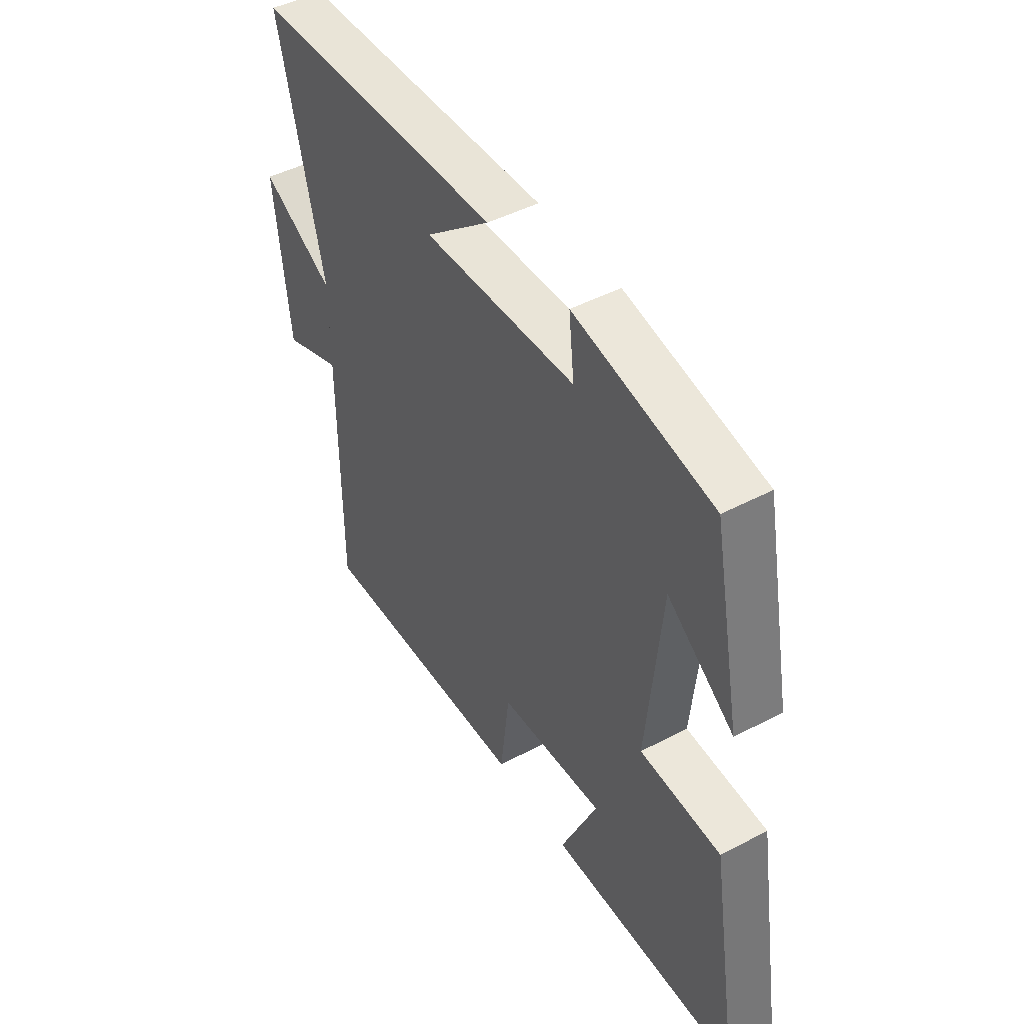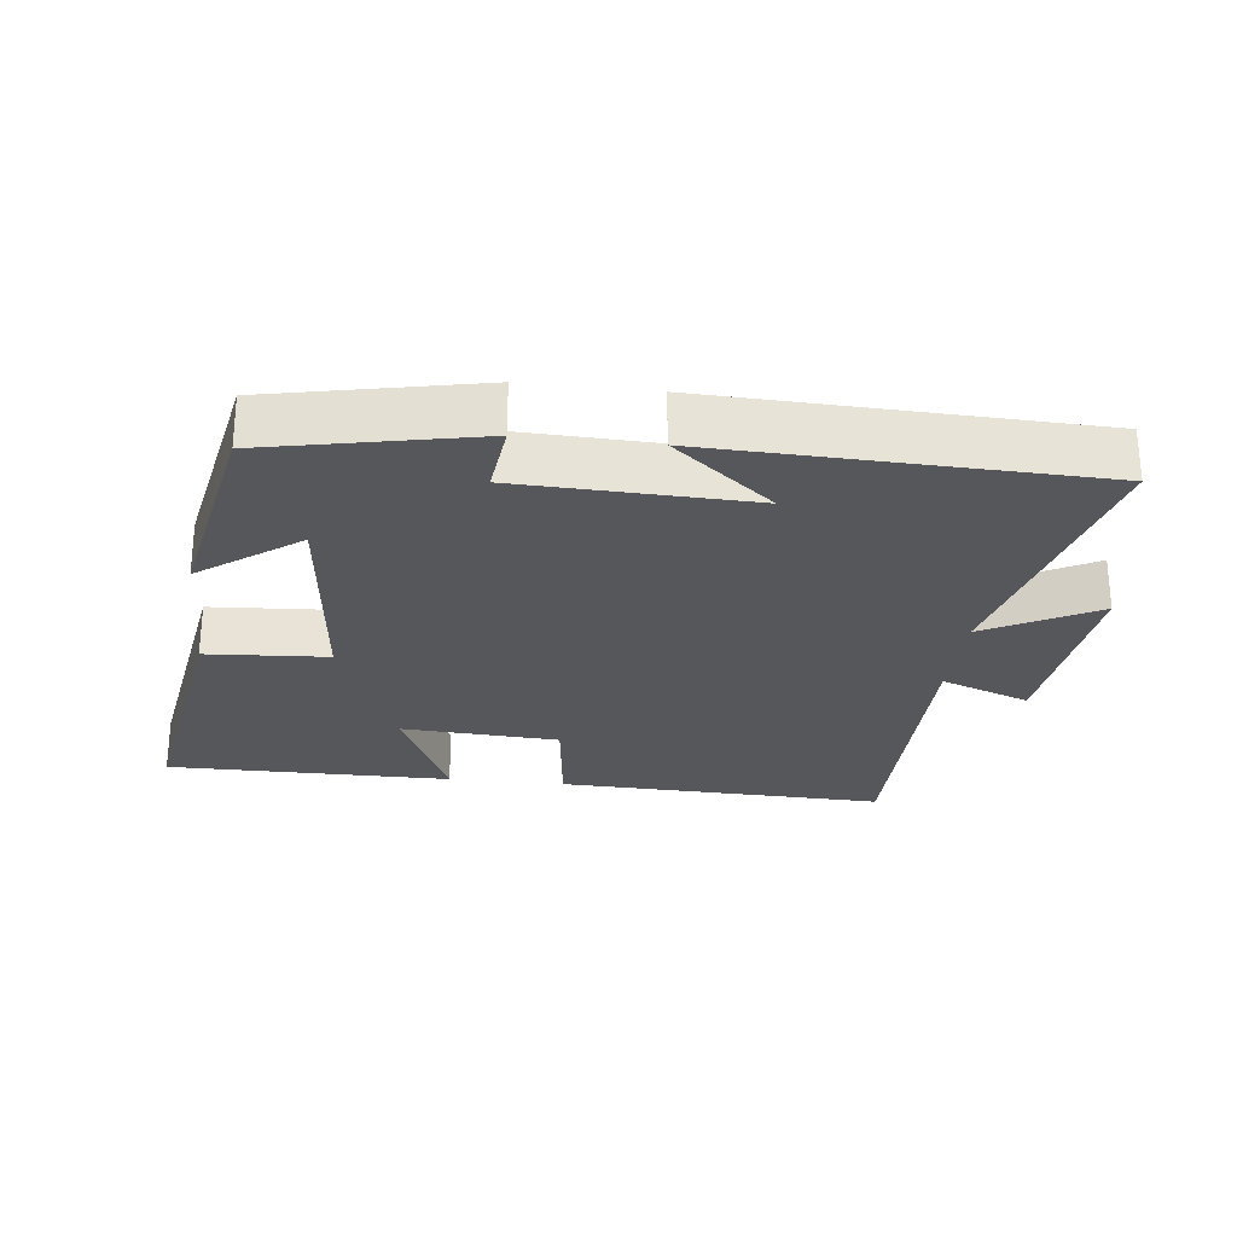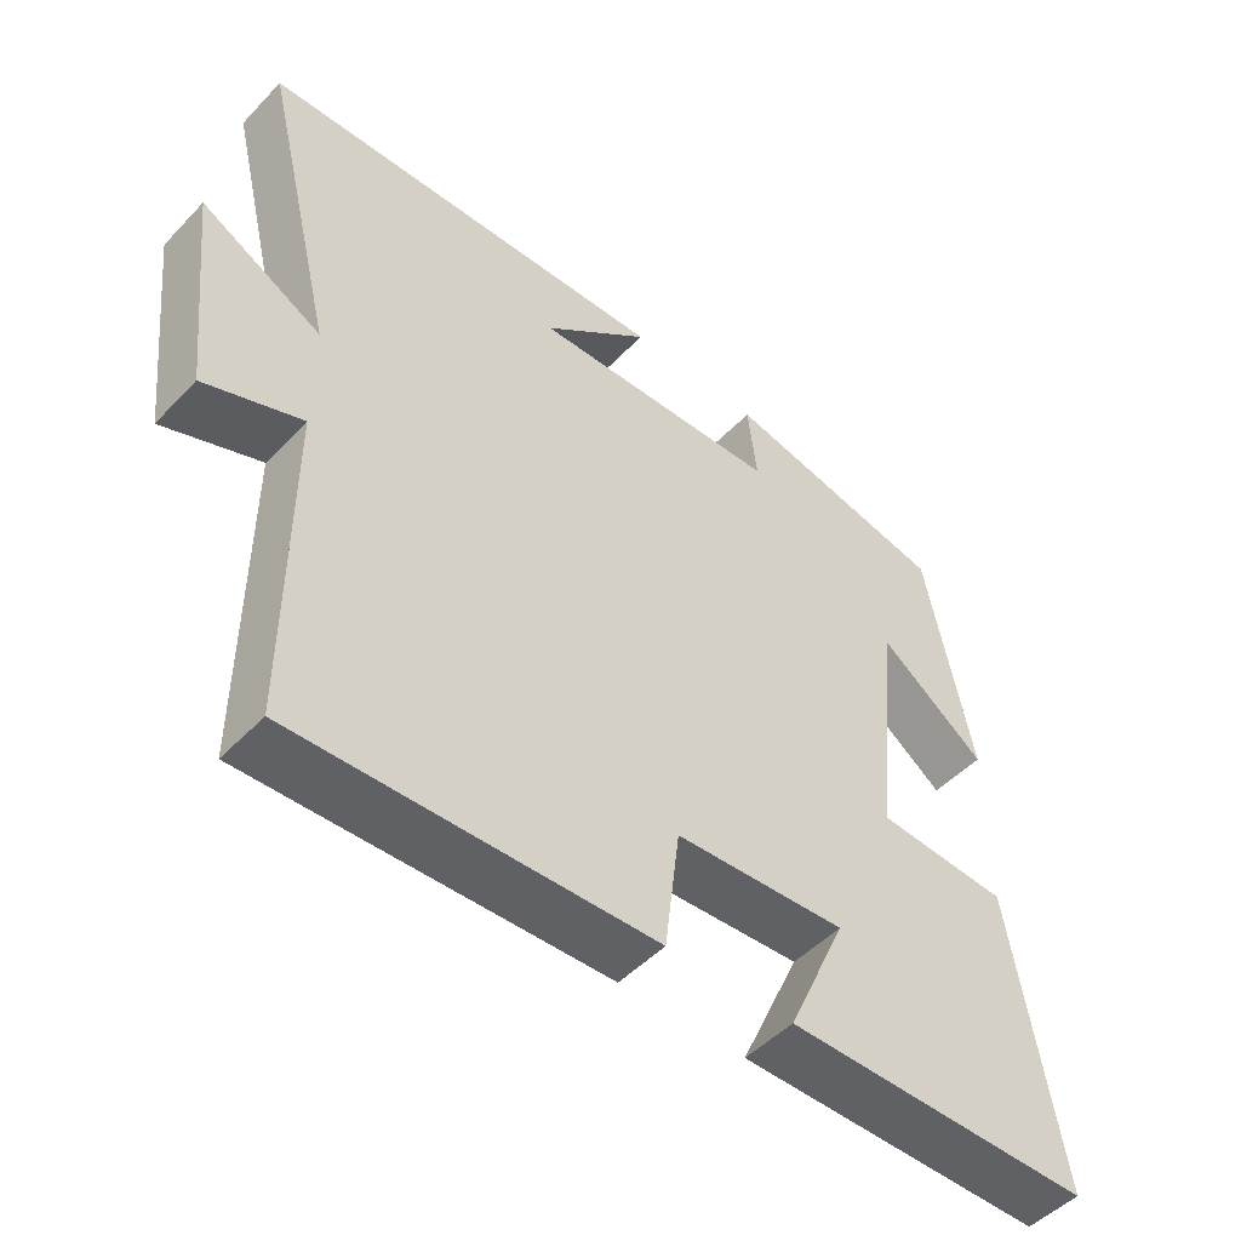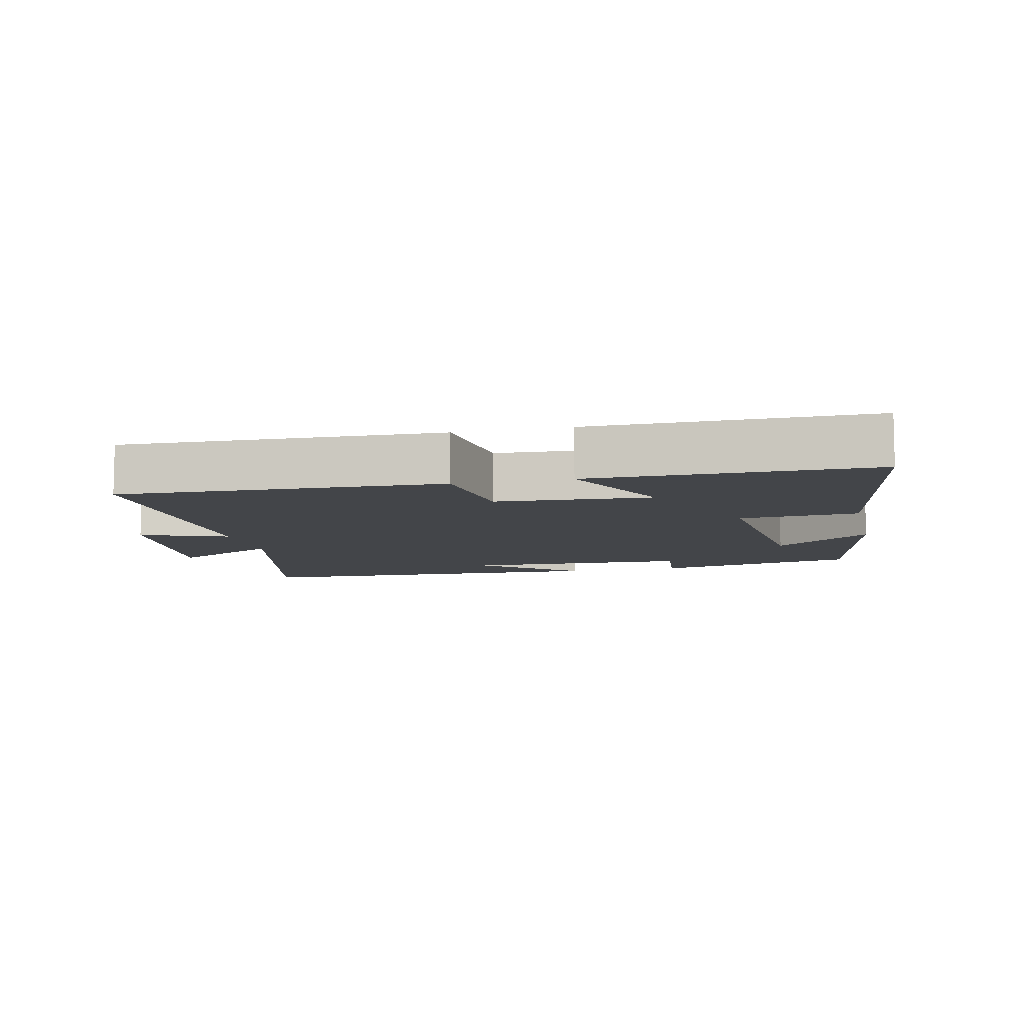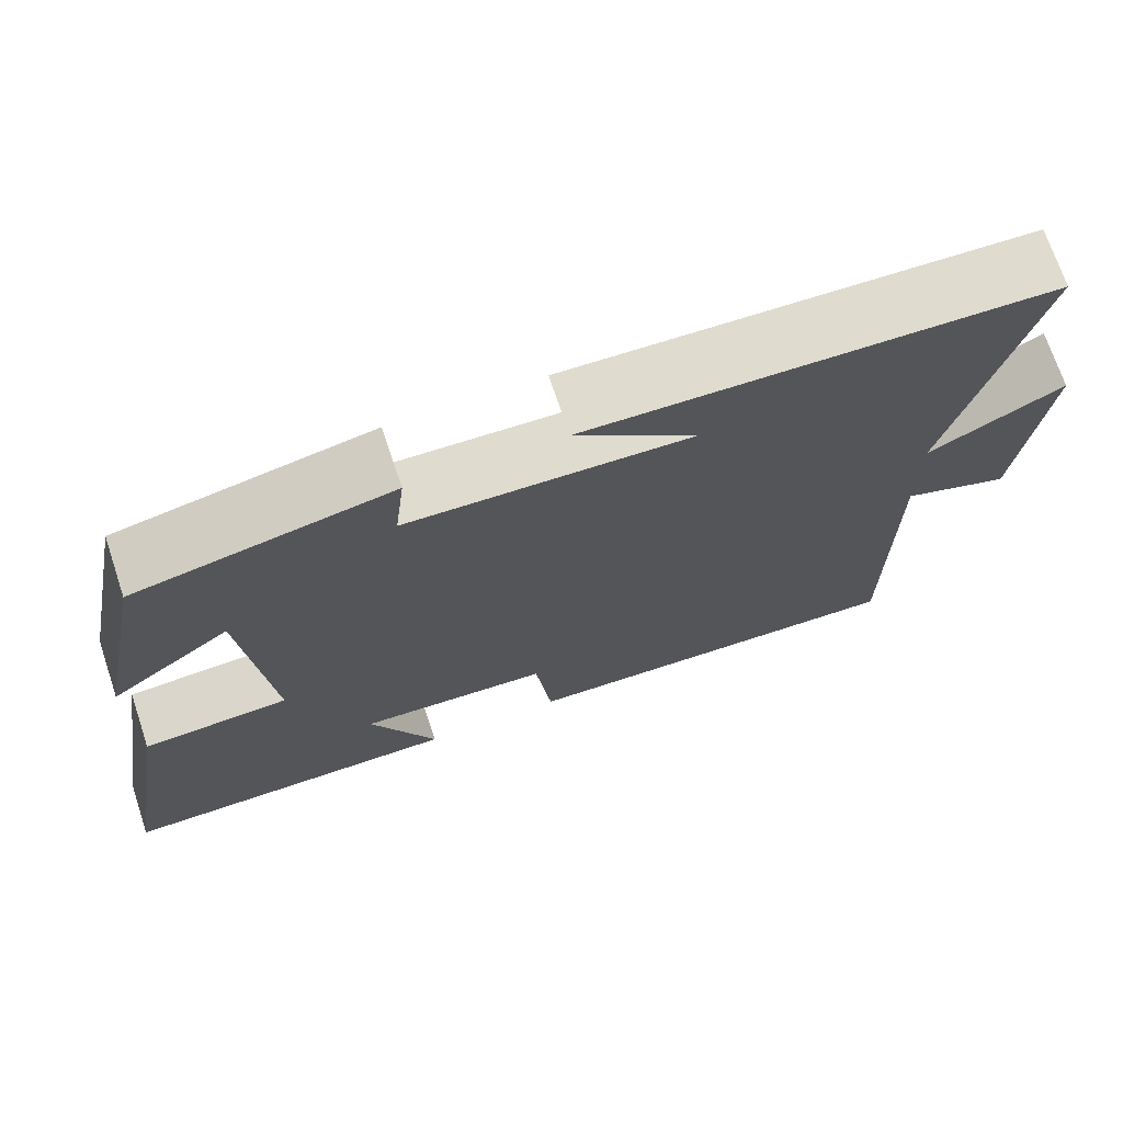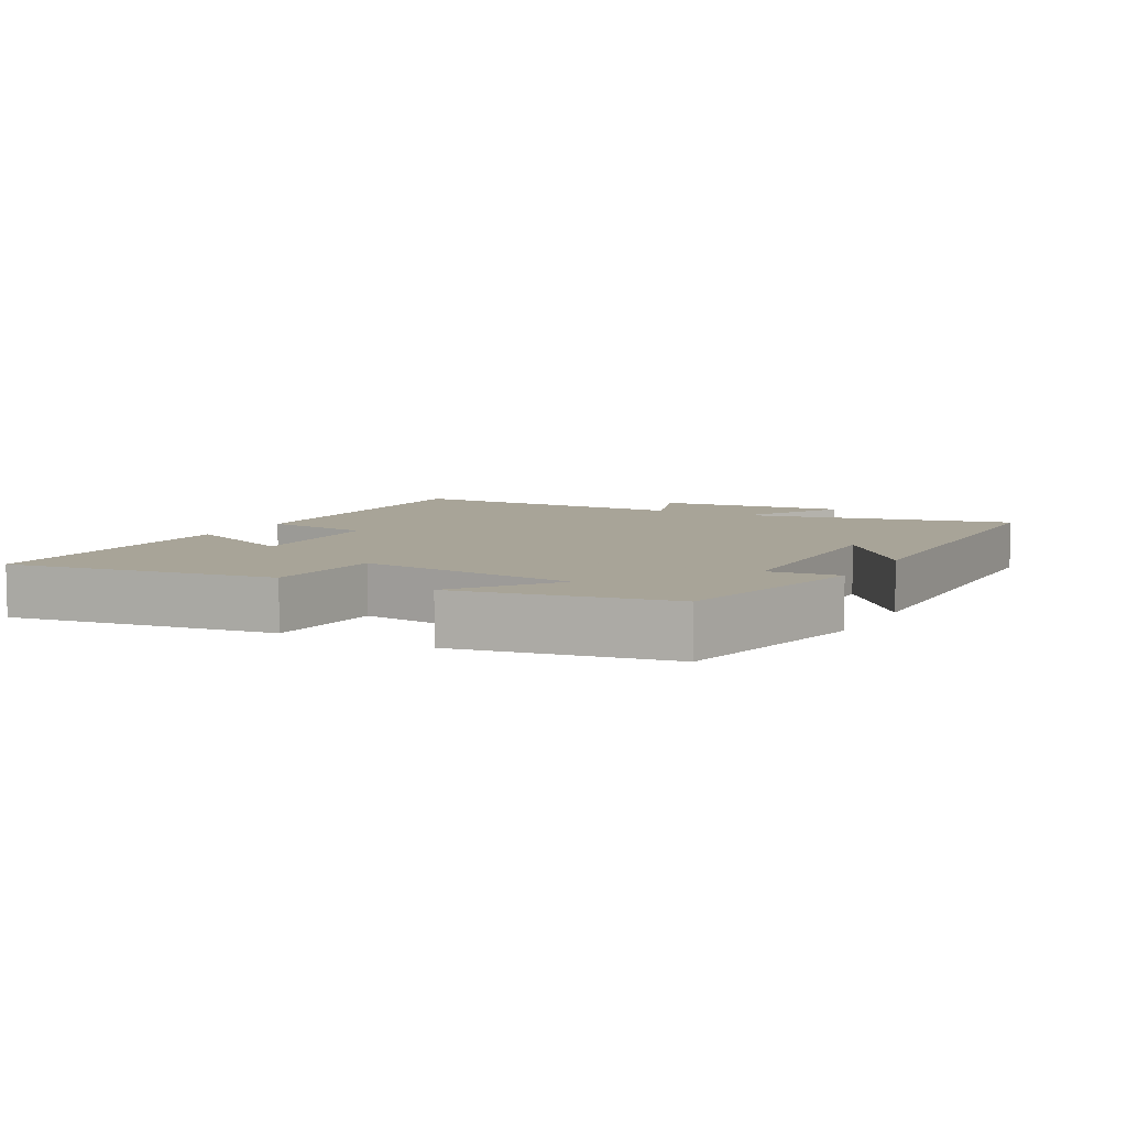
<metadata>
{"format":"obj","ext":"obj","renderer":"f3d","projection":"perspective","resolution":1024,"background":"white","views":[{"elev":45.9,"azim":-121.2,"up":"+Z"},{"elev":-26.5,"azim":-6.5,"up":"+Y"},{"elev":-49.3,"azim":138.6,"up":"+Z"},{"elev":-8.6,"azim":-167.1,"up":"+Y"},{"elev":71.5,"azim":-18.5,"up":"+Z"},{"elev":7.0,"azim":-60.6,"up":"+Y"}]}
</metadata>
<code>
v 0.5 0.07 -0.516
v 0.021 0.07 -0.5
v 0.001 0.07 -0.336
v -0.229 0.07 -0.322
v -0.149 0.07 -0.5
v -0.565 0.07 -0.5
v -0.5 0.07 -0.106
v -0.323 0.07 -0.095
v -0.355 0.07 0.231
v -0.5 0.07 0.124
v -0.438 0.07 0.437
v -0.134 0.07 0.5
v -0.146 0.07 0.394
v 0.19 0.07 0.382
v 0.046 0.07 0.5
v 0.599 0.07 0.481
v 0.5 0.07 0.074
v 0.662 0.07 0.161
v 0.63 0.07 -0.127
v 0.5 0.07 -0.078
v 0.5 0 -0.516
v 0.021 0 -0.5
v 0.001 0 -0.336
v -0.229 0 -0.322
v -0.149 0 -0.5
v -0.565 0 -0.5
v -0.5 0 -0.106
v -0.323 0 -0.095
v -0.355 0 0.231
v -0.5 0 0.124
v -0.438 0 0.437
v -0.134 0 0.5
v -0.146 0 0.394
v 0.19 0 0.382
v 0.046 0 0.5
v 0.599 0 0.481
v 0.5 0 0.074
v 0.662 0 0.161
v 0.63 0 -0.127
v 0.5 0 -0.078
f 17 18 19 20
f 17 20 1 2
f 16 17 2 3
f 14 15 16
f 14 16 3 4
f 13 14 4
f 12 13 4
f 9 10 11 12
f 8 9 12 4
f 7 8 4
f 4 5 6 7
f 40 39 38 37
f 22 21 40 37
f 23 22 37 36
f 36 35 34
f 24 23 36 34
f 24 34 33
f 24 33 32
f 32 31 30 29
f 24 32 29 28
f 24 28 27
f 27 26 25 24
f 1 21 22 2
f 2 22 23 3
f 3 23 24 4
f 4 24 25 5
f 5 25 26 6
f 6 26 27 7
f 7 27 28 8
f 8 28 29 9
f 9 29 30 10
f 10 30 31 11
f 11 31 32 12
f 12 32 33 13
f 13 33 34 14
f 14 34 35 15
f 15 35 36 16
f 16 36 37 17
f 17 37 38 18
f 18 38 39 19
f 19 39 40 20
f 20 40 21 1

</code>
